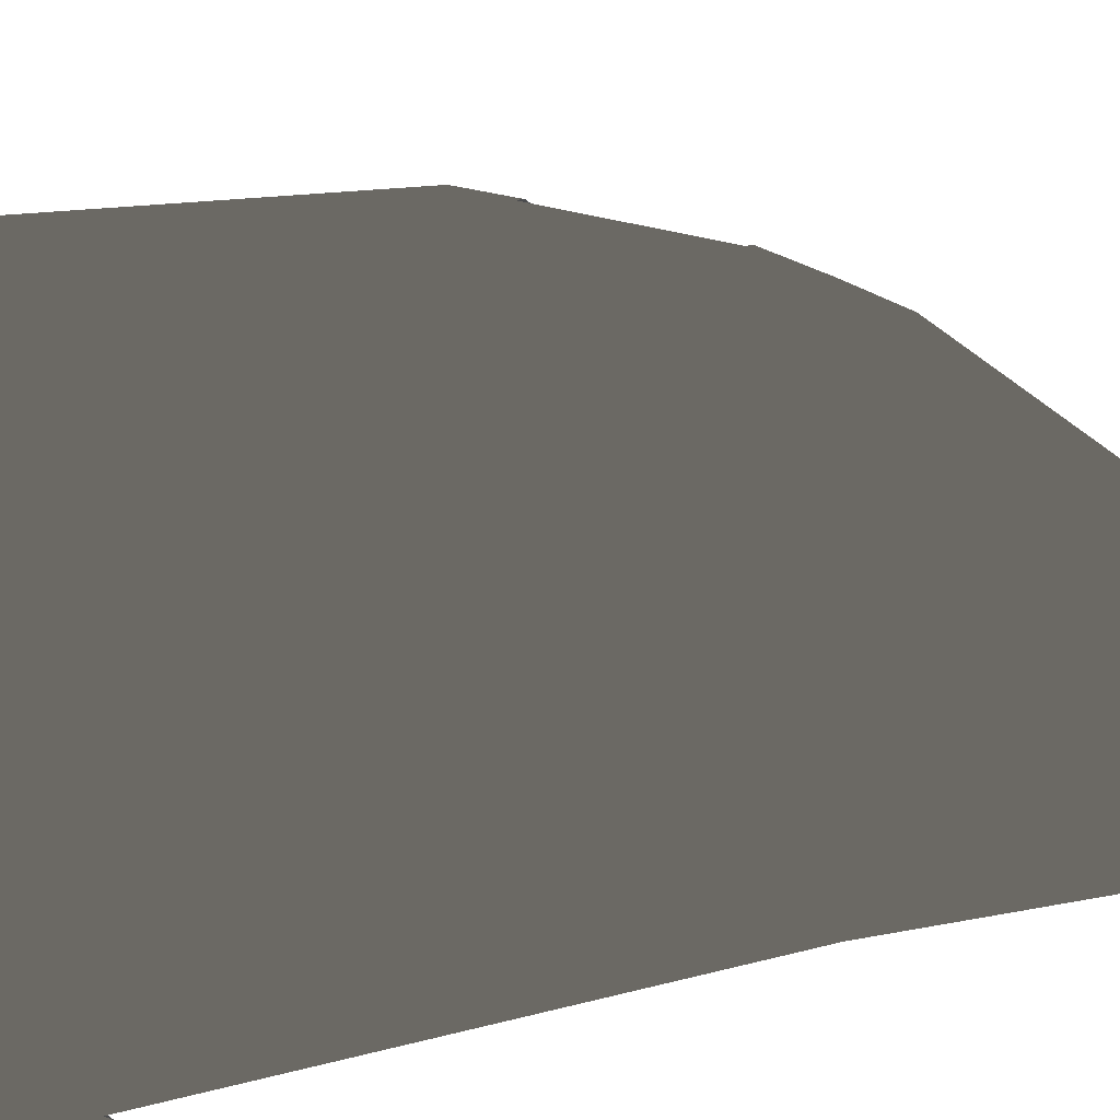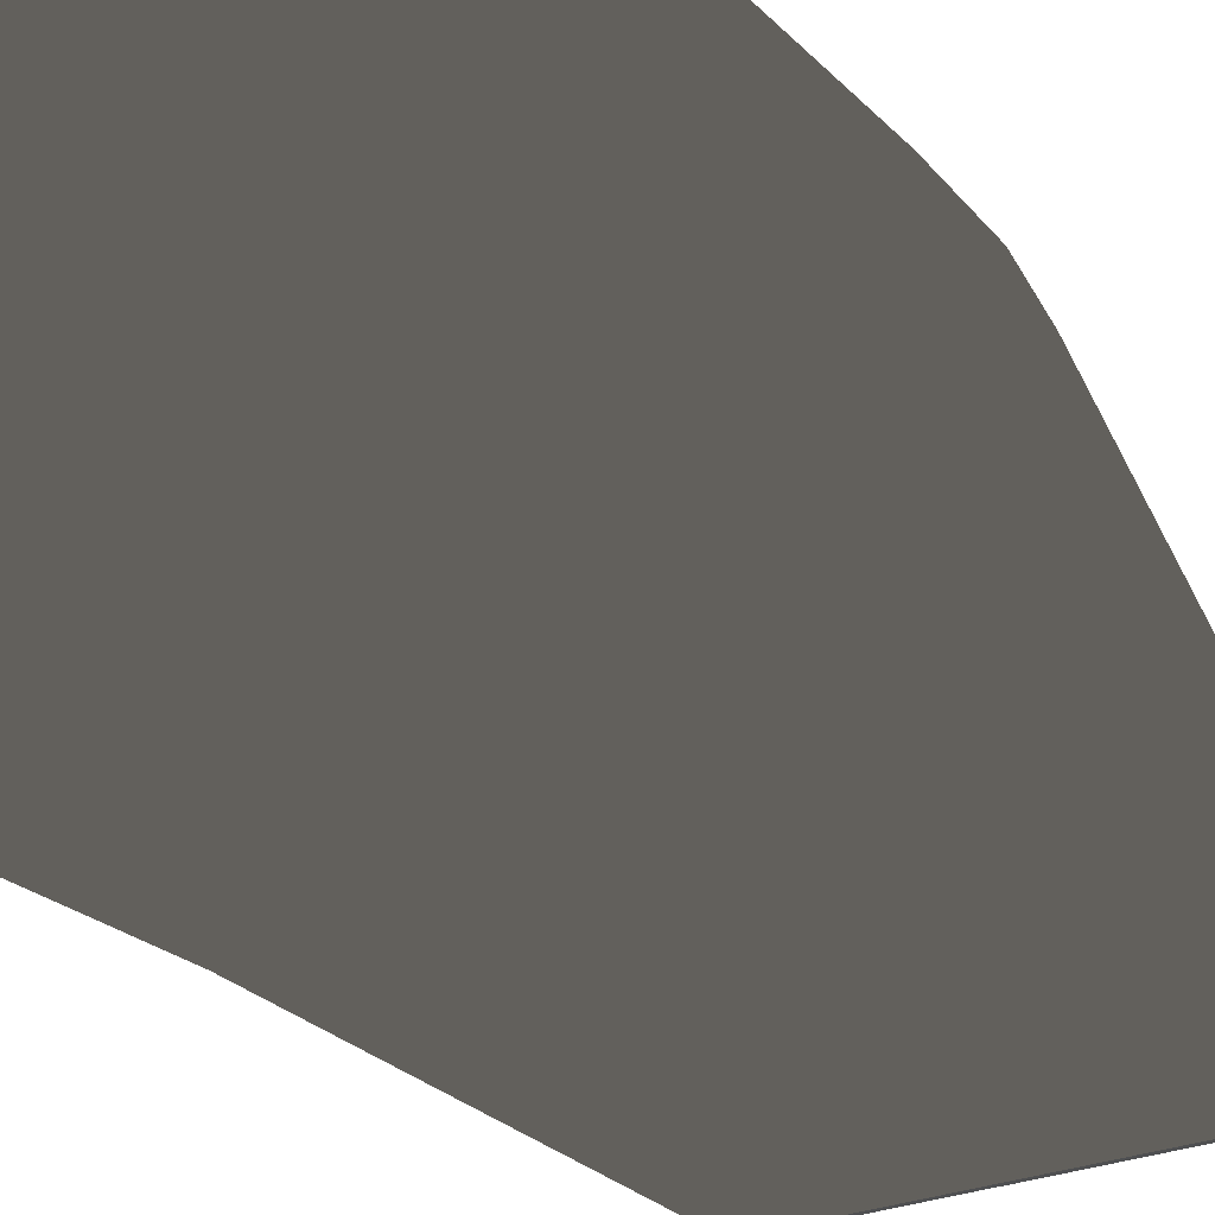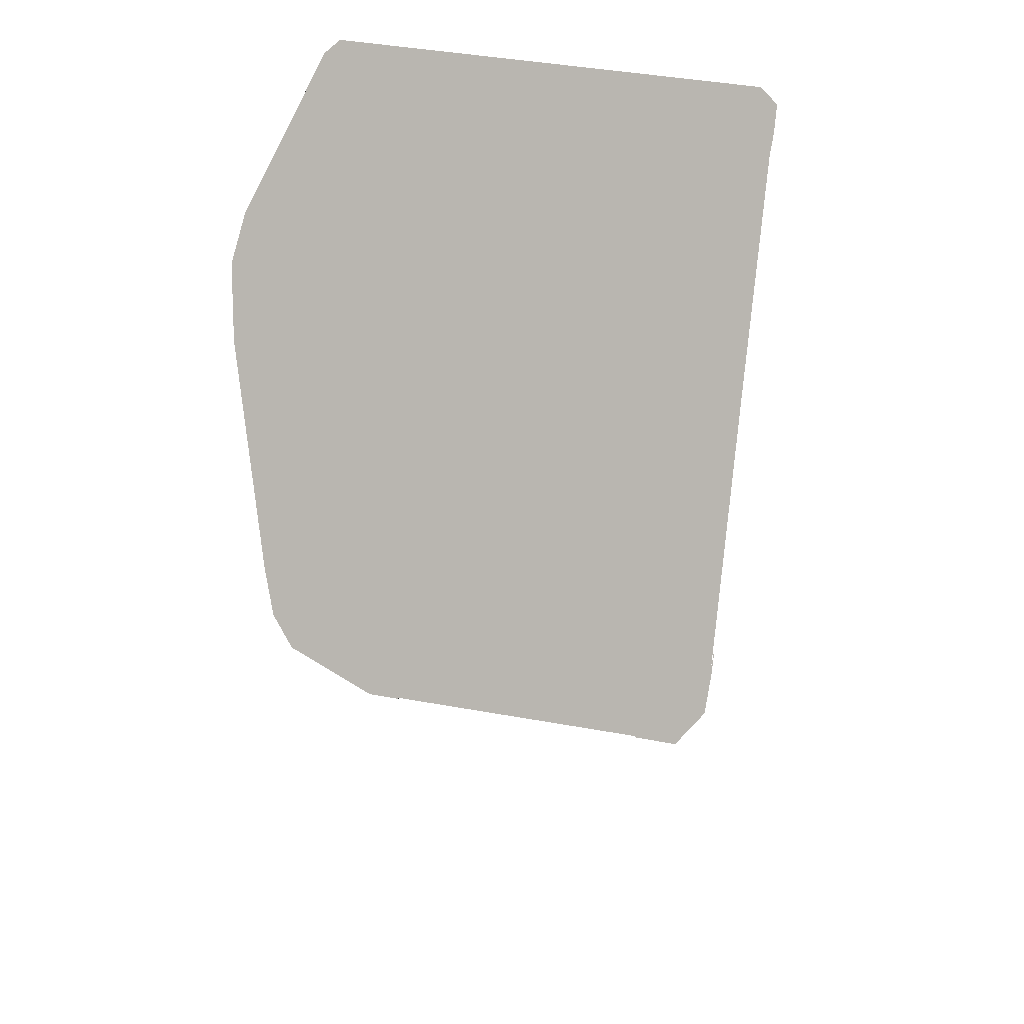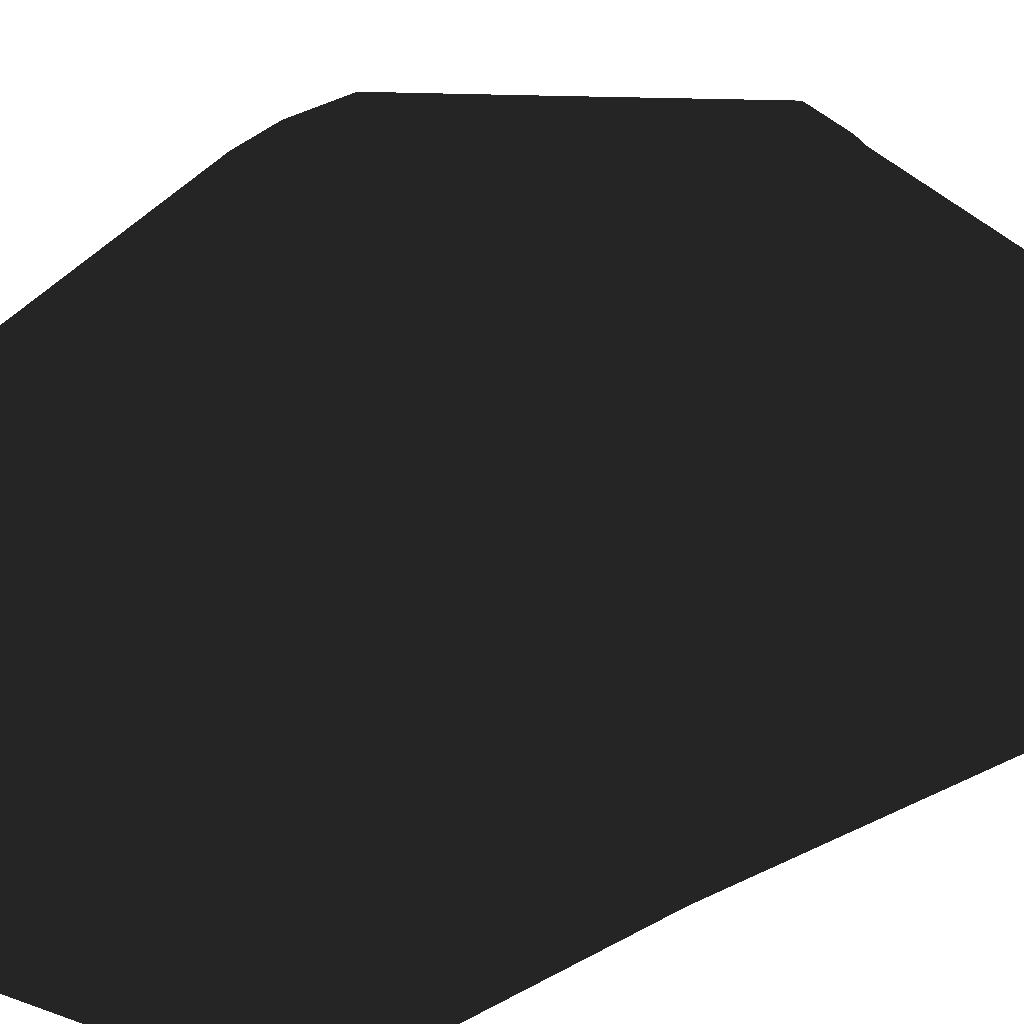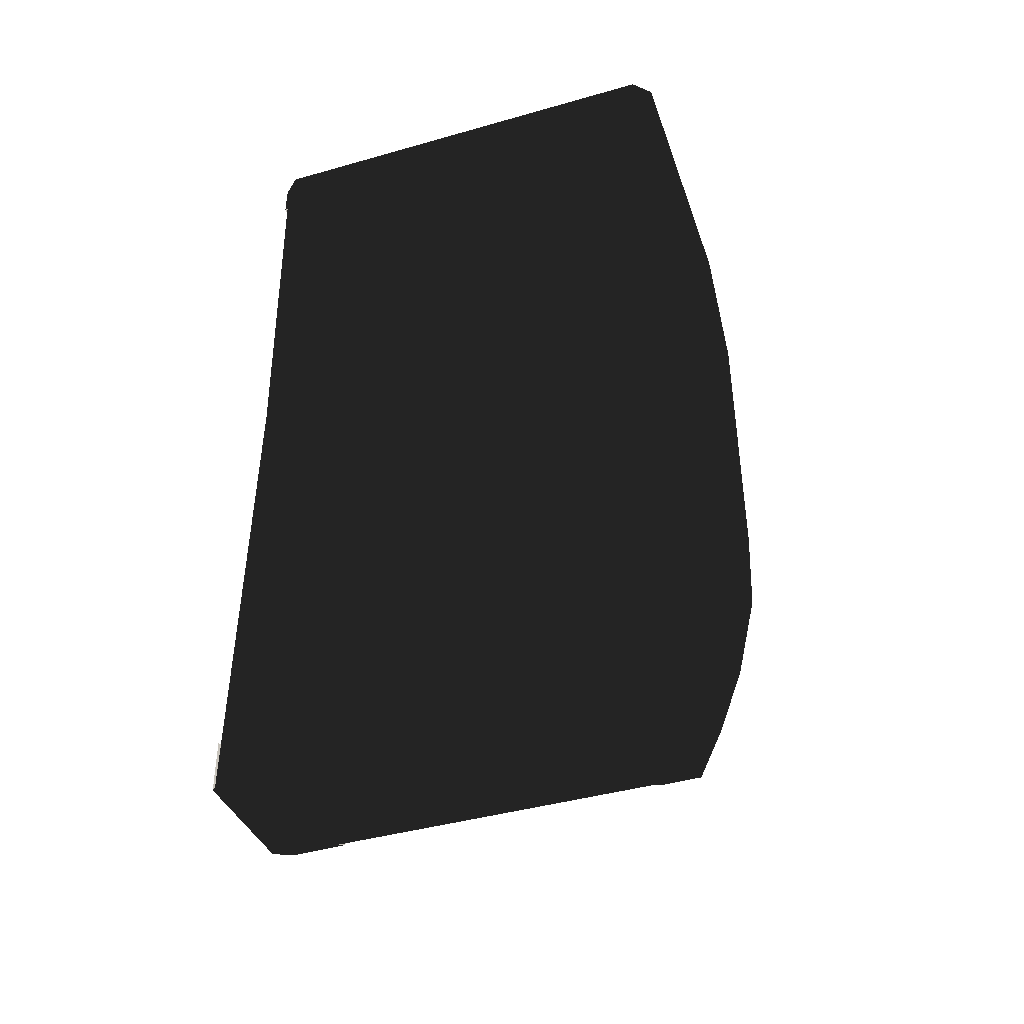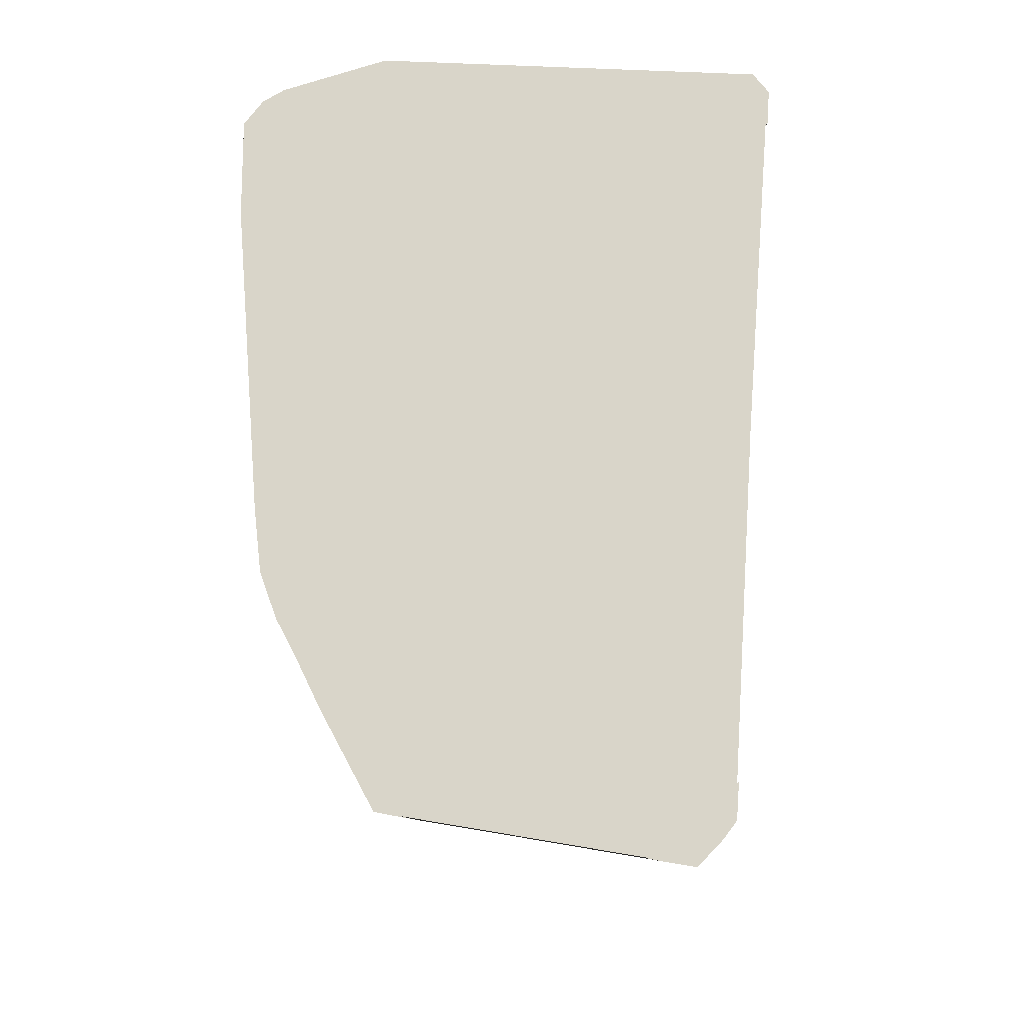
<metadata>
{"format":"obj","ext":"obj","renderer":"f3d","projection":"perspective","resolution":1024,"background":"white","views":[{"elev":12.5,"azim":-121.9,"up":"+Z"},{"elev":-26.8,"azim":-146.1,"up":"+Z"},{"elev":45.6,"azim":11.6,"up":"+Y"},{"elev":-34.2,"azim":-42.8,"up":"+Z"},{"elev":-42.6,"azim":-161.4,"up":"+Y"},{"elev":19.4,"azim":19.0,"up":"+Y"}]}
</metadata>
<code>
v -0.3045 -0.6851 0.1325
v -0.3489 -0.6405 0.02476
v -0.3105 -0.6851 0.02473
v -0.3494 -0.1276 0.4906
v -0.3455 -0.05388 0.5328
v -0.3493 -0.3896 0.3206
v -0.3493 -0.0767 0.04209
v -0.3493 -0.6189 0.14
v -0.3046 -0.6425 0.2026
v -0.3493 -0.3896 0.3206
v -0.3132 -0.3983 0.3588
v -0.3494 -0.1276 0.4906
v -0.3233 -0.1317 0.5294
v -0.3455 -0.05388 0.5328
v -0.3124 -0.05833 0.5619
v -0.3256 0.05174 0.5722
v -0.3493 0.05492 0.5335
v -0.3493 0.6674 0.02475
v -0.3493 0.5215 0.5343
v -0.3493 0.6673 0.4326
v -0.337 0.6516 0.5271
v -0.3107 0.6496 0.5642
v -0.3246 0.5184 0.573
v -0.3248 0.6674 -1.945e-05
v -0.3226 -0.07213 0.01738
v -0.3489 -0.6405 0.02476
v -0.321 -0.6453 -5.475e-05
v -0.3013 -0.6606 -4.593e-05
v -0.3105 -0.6851 0.02473
v -0.3107 0.6496 0.5642
v -0.1973 0.6641 0.5735
v -0.3072 0.6843 0.5292
v -0.1935 0.6904 0.538
v -0.3192 0.6906 0.4354
v -0.3248 0.6917 0.02475
v -0.3493 0.6673 0.4326
v -0.3493 0.6674 0.02475
v -0.337 0.6516 0.5271
v 0.3104 0.6915 0.02486
v 0.3035 0.6904 0.538
v 0.335 0.6674 0.02475
v 0.335 0.6673 0.5346
v 0.31 0.6643 0.5732
v 0.2998 -0.06504 0.5723
v -0.1982 -0.06489 0.5722
v -0.3124 -0.05833 0.5619
v -0.3233 -0.1317 0.5294
v -0.3132 -0.3983 0.3588
v 0.2996 -0.3983 0.3471
v 0.2901 -0.6423 0.2029
v -0.3046 -0.6425 0.2026
v 0.2902 -0.6851 0.1325
v -0.3045 -0.6851 0.1325
v 0.2961 -0.6849 0.02481
v -0.3105 -0.6851 0.02473
v -0.3248 0.6917 0.02475
v 0.3104 0.6915 0.02486
v 0.3097 0.6666 0.002143
v 0.335 0.6674 0.02475
v -0.3493 0.6674 0.02475
v -0.3248 0.6674 -1.945e-05
v -0.3226 -0.07213 0.01738
v 0.3088 0.09415 0.01738
v 0.3067 -0.6453 -5.475e-05
v -0.321 -0.6453 -5.475e-05
v -0.3013 -0.6606 -4.593e-05
v 0.287 -0.6606 -4.593e-05
v -0.3105 -0.6851 0.02473
v 0.2961 -0.6849 0.02481
v 0.3088 0.09415 0.01738
v 0.335 -0.6407 0.02461
v 0.3067 -0.6453 -5.475e-05
v 0.2961 -0.6849 0.02481
v 0.287 -0.6606 -4.593e-05
v 0.335 0.1035 0.04211
v 0.3097 0.6666 0.002143
v 0.335 0.6674 0.02475
v 0.335 0.6673 0.5346
v 0.3223 -0.06172 0.5333
v 0.31 0.6643 0.5732
v 0.335 -0.3896 0.2838
v 0.2996 -0.3983 0.3471
v 0.2901 -0.6423 0.2029
v 0.335 -0.6189 0.14
v 0.2902 -0.6851 0.1325
v 0.2961 -0.6849 0.02481
v 0.3105 0.695 0.02381
v -0.2673 0.6943 0.06604
v 0.2417 0.6943 0.0652
v 0.3105 0.695 0.02381
v 0.3042 0.6927 0.5377
v 0.235 0.6927 0.5379
v 0.311 0.667 -0.001034
v 0.3372 0.6683 0.02285
v 0.3372 0.6683 0.5342
v 0.3108 0.665 0.5748
v 0.1895 0.6649 0.5749
v -0.2673 0.6943 0.06604
v -0.3257 0.6939 0.02285
v -0.3257 0.6682 -0.003276
v -0.3515 0.6682 0.02285
v 0.3374 0.5846 0.4607
v 0.3373 0.619 0.02256
v 0.3121 0.5819 -0.002896
v -0.3255 0.5817 -0.003479
v -0.3516 0.6184 0.02263
v -0.3515 0.6685 0.4317
v -0.3518 0.5499 0.4278
v -0.3518 0.5217 0.5333
v -0.352 0.02229 0.4141
v -0.3517 0.05488 0.5332
v -0.3473 -0.05411 0.5337
v -0.3265 0.05168 0.574
v -0.3432 0.654 0.5264
v -0.3125 0.6514 0.5671
v -0.3255 0.5184 0.5747
v -0.1951 -0.06436 0.5748
v -0.2602 0.5926 0.5745
v -0.2536 0.6588 0.5705
v -0.3087 0.6883 0.53
v -0.2501 0.6916 0.5345
v -0.3201 0.693 0.4345
v -0.2622 0.6932 0.4344
v -0.3257 0.6939 0.02285
v 0.02235 -0.662 -0.002658
v 0.03228 -0.6868 0.02277
v -0.3113 -0.6868 0.023
v -0.08089 -0.6876 0.1316
v -0.2475 -0.6876 0.132
v -0.3017 -0.6619 -0.002702
v -0.3221 -0.6464 -0.002376
v -0.3513 -0.641 0.02348
v -0.3055 -0.6871 0.1321
v -0.3054 -0.6438 0.2039
v -0.2474 -0.6443 0.2039
v -0.314 -0.3992 0.3604
v -0.2561 -0.3996 0.3605
v -0.3242 -0.1325 0.5309
v -0.3131 -0.05879 0.5637
v -0.3512 -0.1279 0.4912
v -0.3519 -0.3899 0.3205
v -0.3512 -0.6209 0.1394
v -0.3517 -0.3186 0.2558
v -0.02457 -0.662 -0.002499
v 0.2875 -0.6619 -0.002543
v -0.01464 -0.6869 0.02305
v 0.2969 -0.6866 0.02308
v 0.3077 -0.6464 -0.002385
v 0.3372 -0.6416 0.02323
v -0.1278 -0.6876 0.1316
v 0.2217 -0.6876 0.132
v 0.2914 -0.6875 0.1322
v 0.3376 -0.6197 0.1395
v 0.3375 -0.5618 0.02338
v 0.3375 -0.5386 0.1385
v 0.3375 -0.39 0.2834
v 0.3381 -0.3459 0.2622
v 0.3246 -0.062 0.533
v 0.328 -0.03103 0.4238
v 0.3372 0.6683 0.5342
v 0.2919 -0.6448 0.2045
v 0.3006 -0.3992 0.3485
v 0.3007 -0.06554 0.574
v 0.3108 0.665 0.5748
v 0.1895 0.6649 0.5749
v 0.1634 -0.0658 0.5748
v 0.2217 -0.4003 0.3496
v 0.2919 -0.6448 0.2045
v 0.2161 -0.6444 0.2041
f 1 2 3
f 4 5 6
f 5 7 6
f 7 2 6
f 6 2 8
f 2 1 8
f 1 9 8
f 8 9 10
f 9 11 10
f 10 11 12
f 11 13 12
f 12 13 14
f 13 15 14
f 15 16 14
f 14 16 17
f 5 17 7
f 7 17 18
f 17 19 18
f 18 19 20
f 20 19 21
f 21 19 22
f 22 19 23
f 19 17 23
f 17 16 23
f 18 24 7
f 24 25 7
f 7 25 26
f 25 27 26
f 27 28 26
f 26 28 29
f 23 31 30
f 30 31 32
f 31 33 32
f 32 33 34
f 33 35 34
f 34 35 36
f 35 37 36
f 30 32 38
f 32 34 38
f 38 34 36
f 39 35 40
f 35 33 40
f 40 33 31
f 41 39 42
f 39 40 42
f 42 40 43
f 40 31 43
f 43 31 44
f 31 23 44
f 44 23 45
f 23 16 45
f 16 46 45
f 46 47 45
f 45 47 44
f 47 48 44
f 44 48 49
f 48 50 49
f 48 51 50
f 50 51 52
f 51 53 52
f 52 53 54
f 53 55 54
f 56 57 58
f 57 59 58
f 60 56 61
f 56 58 61
f 61 58 62
f 58 63 62
f 63 64 62
f 62 64 65
f 65 64 66
f 64 67 66
f 66 67 68
f 67 69 68
f 70 71 72
f 71 73 72
f 72 73 74
f 71 70 75
f 70 76 75
f 76 77 75
f 77 78 75
f 75 78 79
f 78 80 79
f 80 44 79
f 79 44 81
f 44 82 81
f 82 83 81
f 81 83 84
f 83 85 84
f 84 85 71
f 85 86 71
f 84 71 81
f 71 75 81
f 81 75 79
f 87 88 89
f 90 89 91
f 89 92 91
f 93 90 94
f 94 90 95
f 90 91 95
f 95 91 96
f 91 92 96
f 96 92 97
f 98 87 99
f 87 93 99
f 93 100 99
f 99 100 101
f 102 103 94
f 94 103 93
f 103 104 93
f 93 104 100
f 104 105 100
f 100 105 101
f 105 106 101
f 101 106 107
f 106 108 107
f 107 108 109
f 108 110 109
f 109 110 111
f 110 112 111
f 111 112 113
f 114 109 115
f 115 109 116
f 109 111 116
f 111 113 116
f 113 117 116
f 117 118 116
f 116 118 115
f 118 119 115
f 115 119 120
f 119 121 120
f 120 121 122
f 121 123 122
f 122 123 124
f 123 98 124
f 115 120 114
f 120 122 114
f 114 122 107
f 122 124 107
f 107 124 101
f 114 107 109
f 125 126 127
f 126 128 127
f 127 128 129
f 125 127 130
f 130 127 131
f 131 127 132
f 132 127 133
f 127 129 133
f 133 129 134
f 129 135 134
f 134 135 136
f 135 137 136
f 136 137 138
f 137 117 138
f 138 117 139
f 117 113 139
f 113 112 139
f 139 112 138
f 112 140 138
f 138 140 136
f 140 141 136
f 136 141 134
f 141 142 134
f 134 142 133
f 133 142 132
f 132 142 143
f 142 141 143
f 143 141 110
f 141 140 110
f 110 140 112
f 144 145 146
f 146 145 147
f 145 148 147
f 147 148 149
f 150 146 151
f 146 147 151
f 151 147 152
f 147 149 152
f 152 149 153
f 149 154 153
f 154 155 153
f 153 155 156
f 155 157 156
f 156 157 158
f 157 159 158
f 158 159 160
f 159 102 160
f 160 102 94
f 152 153 161
f 153 156 161
f 161 156 162
f 162 156 163
f 156 158 163
f 160 164 158
f 158 164 163
f 164 165 163
f 165 166 163
f 163 166 162
f 166 167 162
f 162 167 168
f 167 169 168
f 168 169 152
f 169 151 152

</code>
